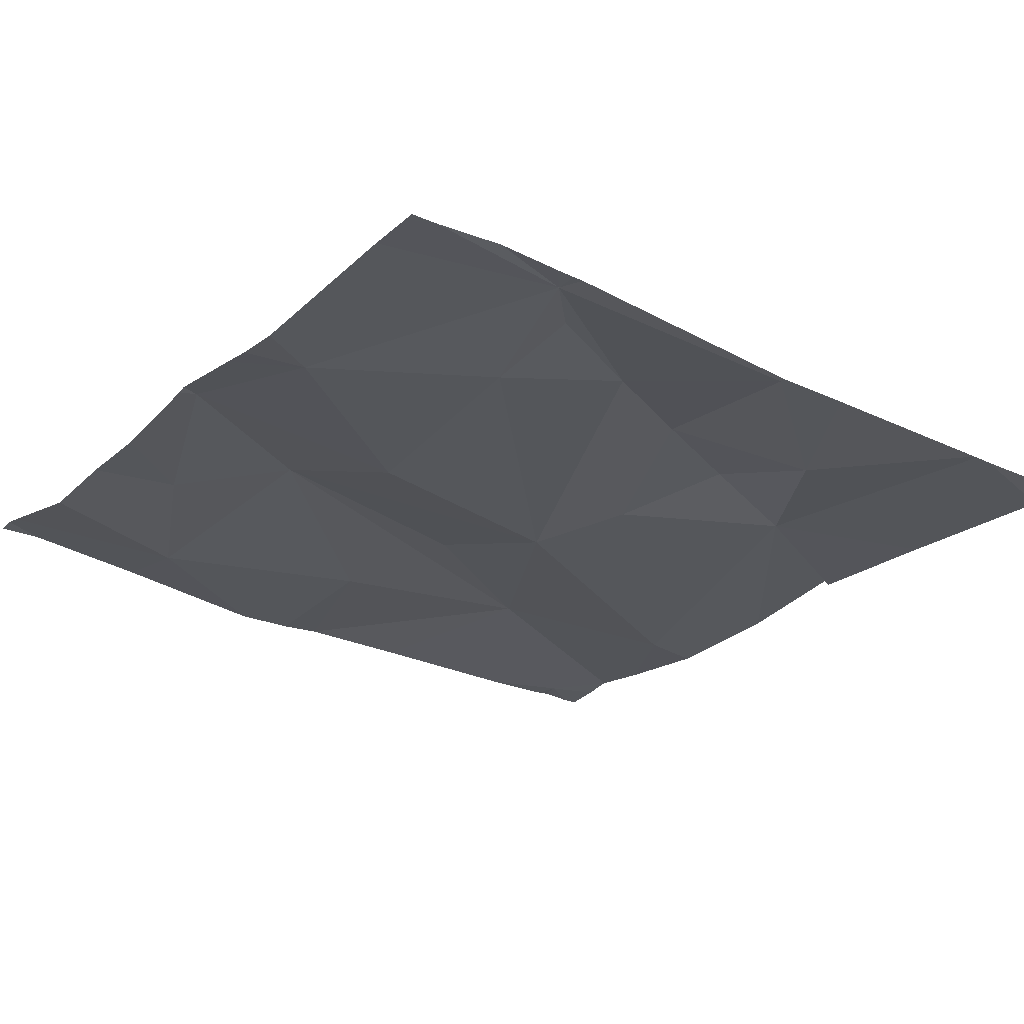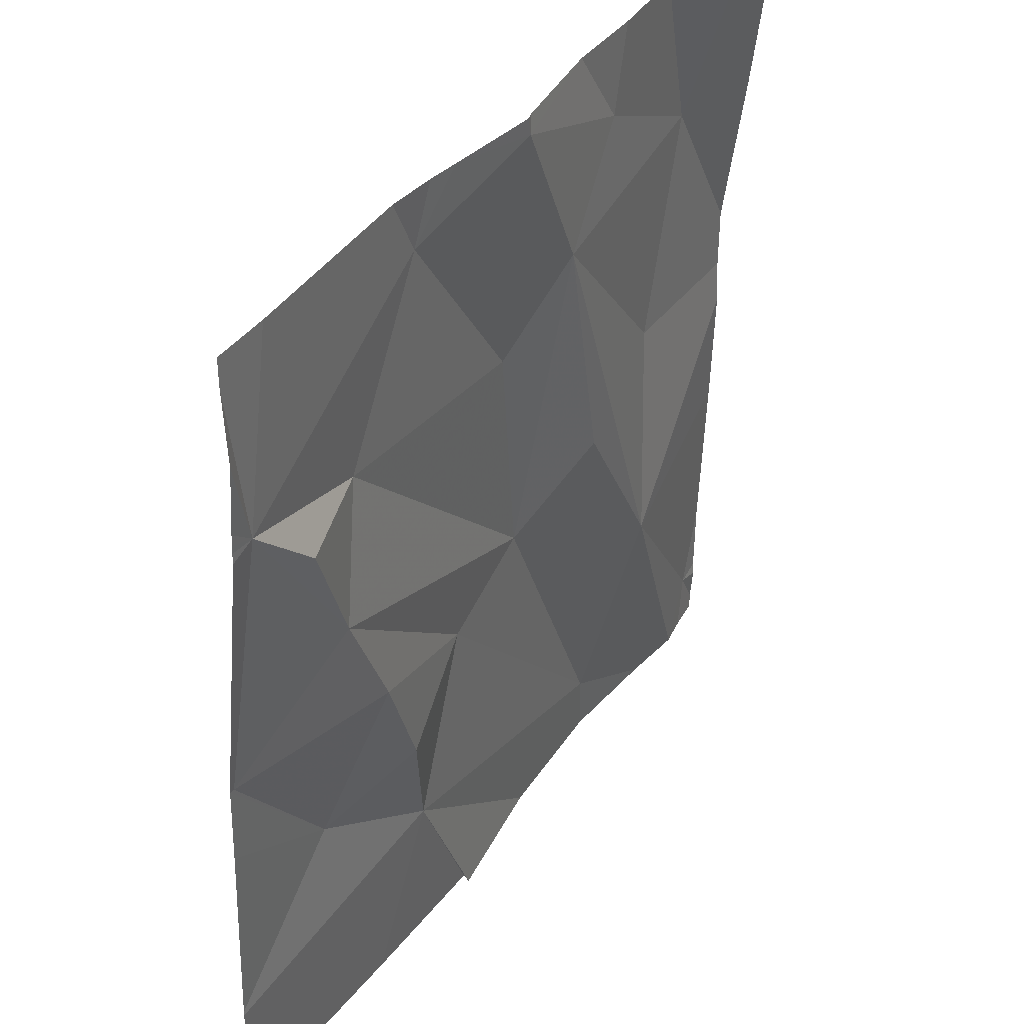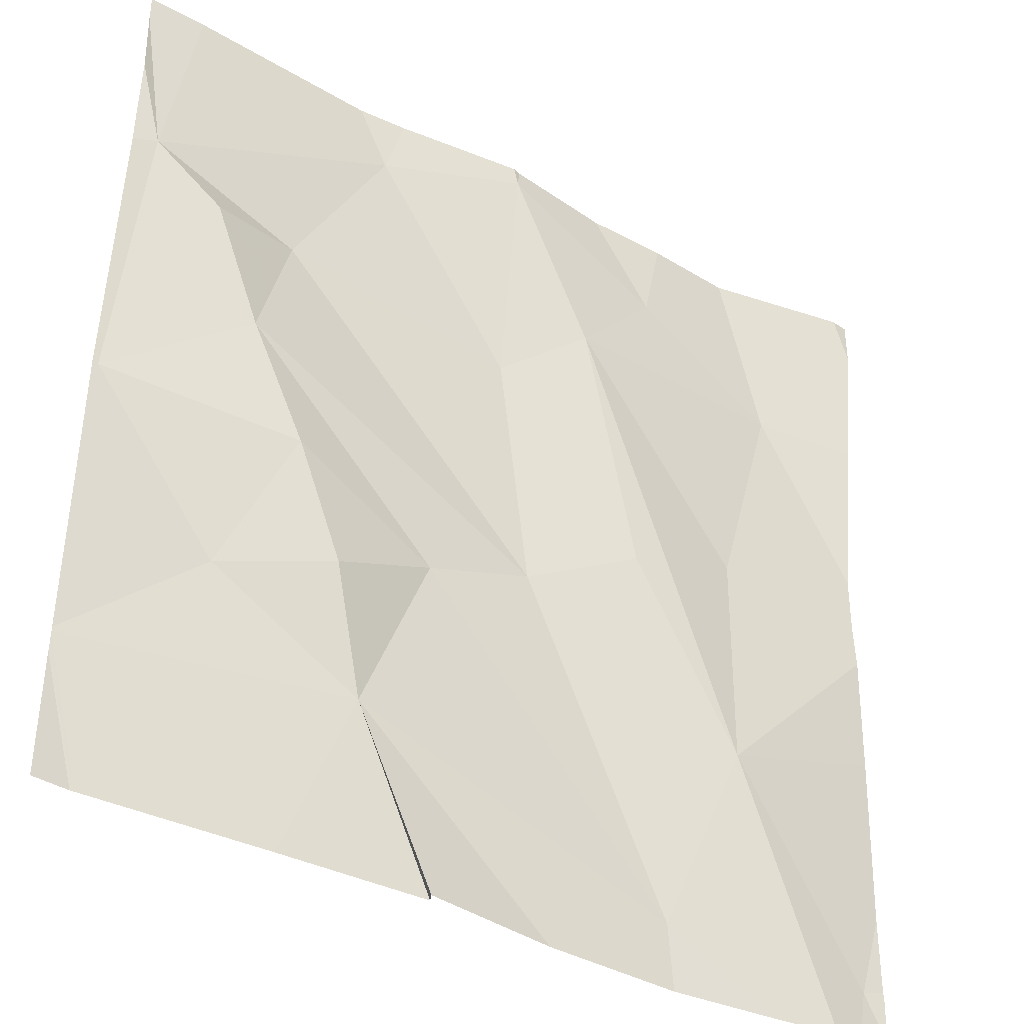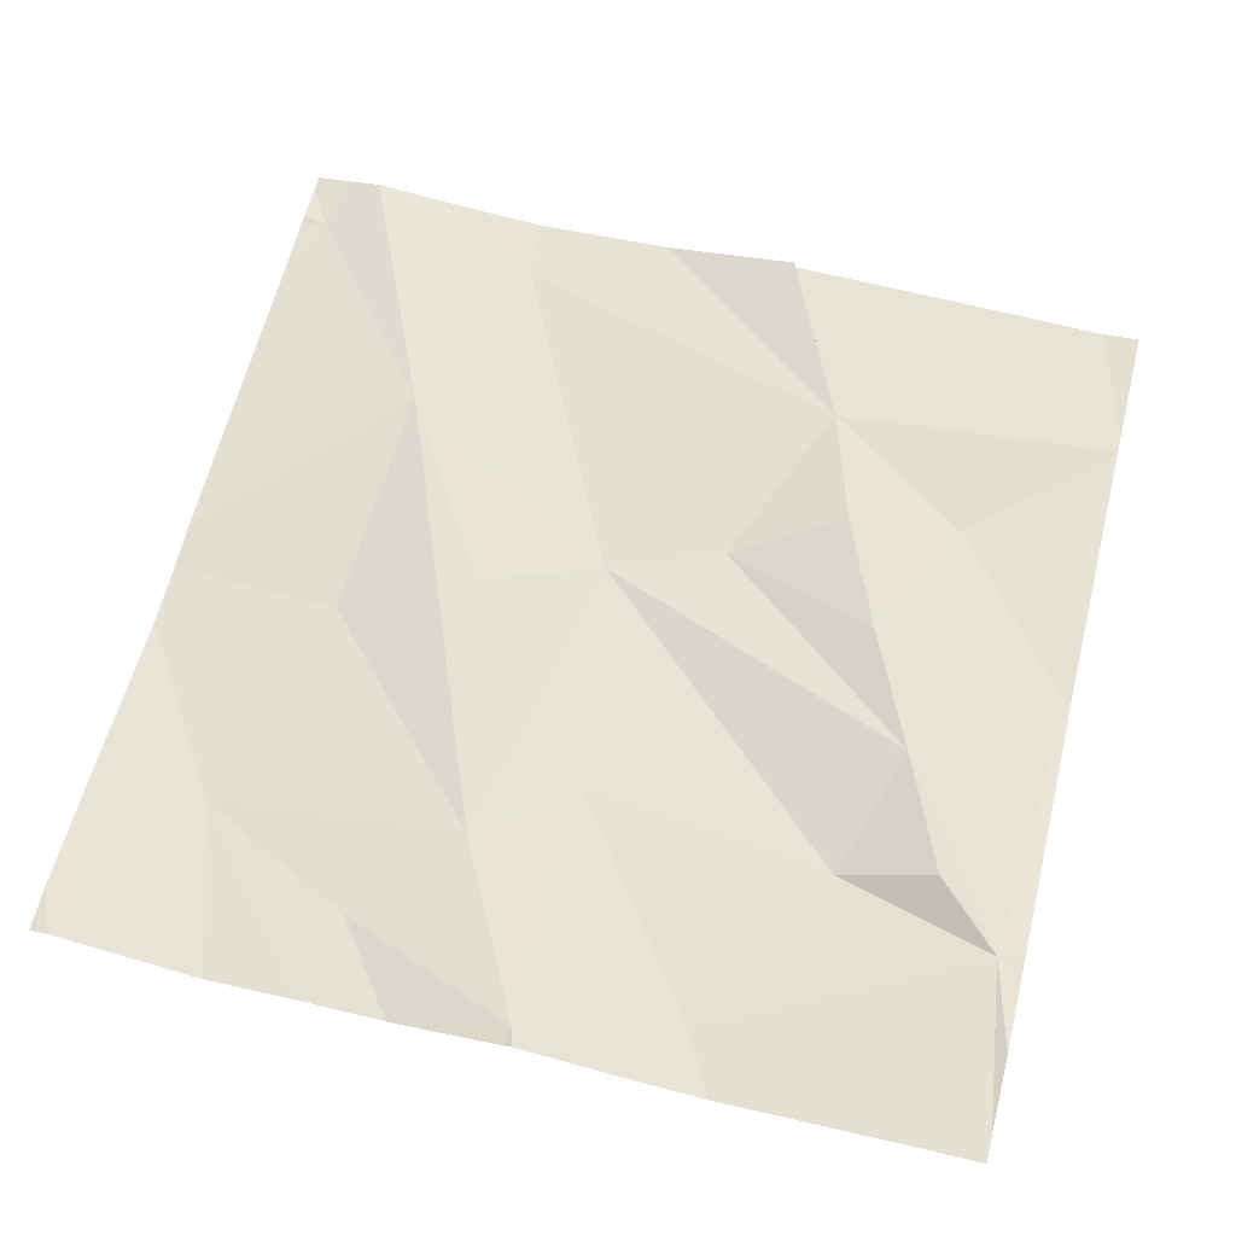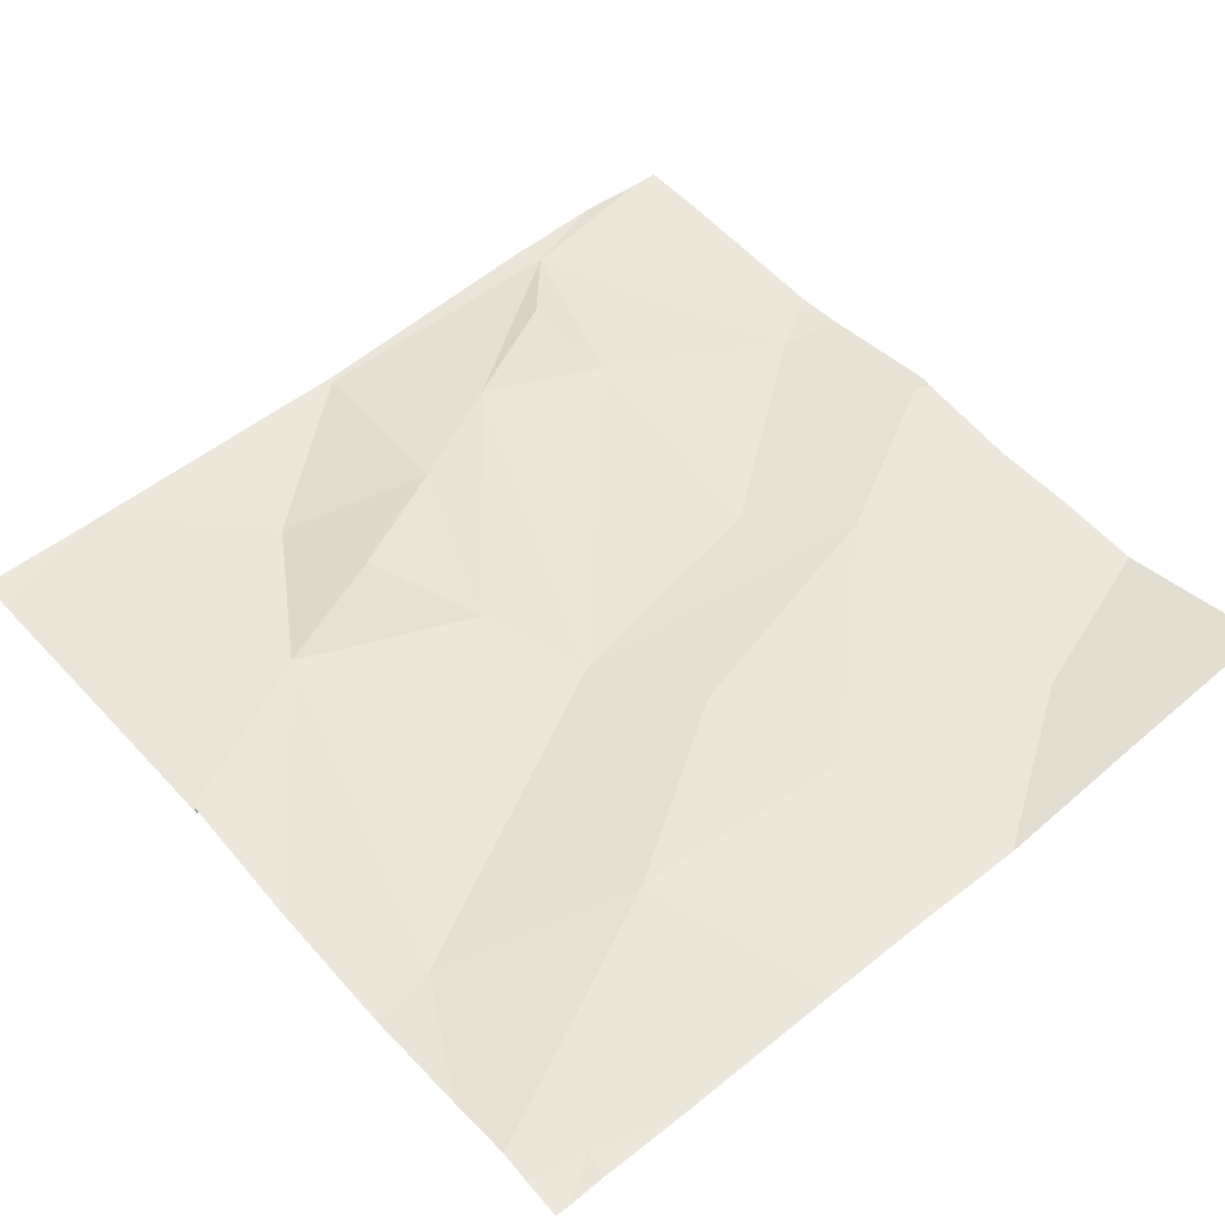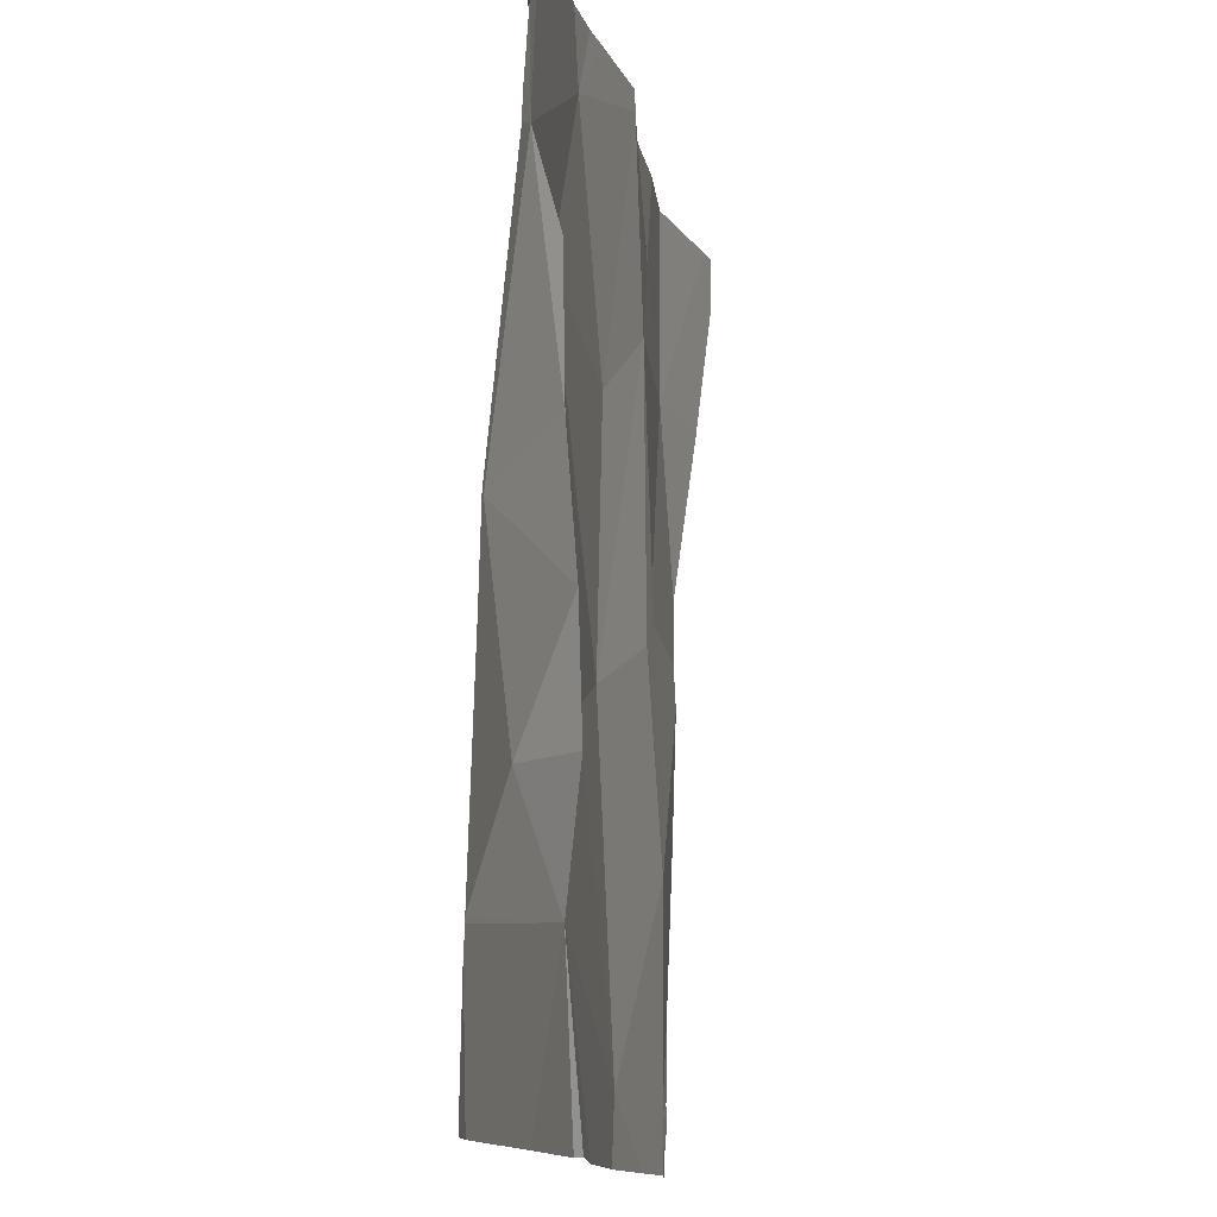
<metadata>
{"format":"obj","ext":"obj","renderer":"f3d","projection":"perspective","resolution":1024,"background":"white","views":[{"elev":-23.2,"azim":-126.7,"up":"+Z"},{"elev":37.7,"azim":-57.1,"up":"+Y"},{"elev":-38.1,"azim":-32.7,"up":"+Y"},{"elev":65.2,"azim":-165.9,"up":"+Z"},{"elev":50.2,"azim":49.3,"up":"+Z"},{"elev":-12.5,"azim":-79.0,"up":"+Y"}]}
</metadata>
<code>
v -115.3 275.2 501
v -115.3 274.7 501
v -116.3 275.1 501
v -115.3 274.7 501
v -115.3 275.6 501
v -115.3 274.8 501
v -116.3 275.4 501
v -115.3 275.4 501
v -115.8 275.3 501
v -116 275.5 501
v -115.8 275.6 501
v -116.1 275.4 501
v -116.1 275.2 501
v -116 275.6 501
v -115.9 275.6 501
v -115.3 275.1 501
v -116 275 501
v -116.1 275.1 501
v -115.9 275 501
v -115.8 275.1 501
v -115.6 274.7 501
v -115.7 275.4 501
v -116 274.8 501
v -116.1 274.9 501
v -116.2 275.6 501
v -115.8 275.6 501
v -116.2 275.3 501
v -115.6 275.5 501
v -115.3 274.7 501
v -115.7 275.1 501
v -115.5 274.9 501
v -115.9 274.7 501
v -115.4 274.7 501
v -116 274.7 501
v -115.5 275.2 501
v -115.7 275.6 501
v -115.3 274.7 501
v -115.9 274.7 501
v -115.4 274.7 501
v -115.4 275.4 501
v -115.6 274.7 501
v -115.7 274.7 501
v -116.3 275.1 501
v -116.3 275.1 501
v -116.3 275.4 501
v -116.3 275.4 501
v -116.3 275.4 501
v -116.3 275.4 501
v -116.3 275.5 501
v -116.3 275.6 501
v -116.3 275 501
v -116.3 274.8 501
v -116.3 274.8 501
v -116.3 274.8 501
v -116 275.6 501
v -115.3 275 501
v -115.8 275.6 501
v -115.3 275.2 501
v -115.5 274.7 501
v -115.4 274.7 501
v -116.2 274.7 501
v -116.2 274.7 501
v -116.3 274.7 501
v -115.3 274.7 501
v -115.6 275.6 501
v -115.4 275.6 501
v -115.3 275.6 501
v -115.5 275.6 501
v -115.3 275.6 501
v -115.4 275.6 501
v -116.3 275.6 501
v -116.3 275.6 501
f 60 33 39
f 59 21 41
f 56 31 6
f 37 33 60
f 10 9 11
f 7 12 10
f 3 13 7
f 66 40 8
f 18 17 19
f 20 19 21
f 10 12 9
f 20 9 12
f 44 7 47
f 9 22 11
f 23 17 24
f 18 3 24
f 17 18 24
f 12 27 13
f 22 28 11
f 22 9 20
f 24 3 43
f 65 28 40
f 19 17 23
f 21 19 23
f 19 20 13
f 20 30 22
f 39 31 21
f 11 28 36
f 7 27 12
f 13 27 7
f 7 10 55
f 13 18 19
f 23 24 52
f 3 18 13
f 6 33 29
f 34 53 61
f 21 23 42
f 20 12 13
f 15 11 26
f 31 20 21
f 26 11 57
f 22 31 35
f 39 21 59
f 22 35 40
f 40 28 22
f 35 31 16
f 66 8 70
f 41 21 42
f 25 7 55
f 42 23 38
f 33 31 39
f 31 33 6
f 31 30 20
f 15 10 11
f 30 31 22
f 38 23 32
f 40 35 1
f 65 40 68
f 43 3 44
f 44 3 7
f 45 7 46
f 8 5 67
f 8 40 58
f 46 7 48
f 47 7 45
f 32 23 34
f 34 23 53
f 48 7 49
f 1 35 16
f 49 7 50
f 16 31 56
f 50 7 25
f 51 24 43
f 57 11 36
f 52 24 51
f 2 33 4
f 37 4 33
f 53 23 52
f 36 28 65
f 29 33 2
f 61 54 62
f 58 40 1
f 14 10 15
f 61 53 54
f 62 54 63
f 55 10 14
f 64 4 37
f 67 5 69
f 68 40 66
f 70 8 67
f 71 50 25
f 72 50 71

</code>
